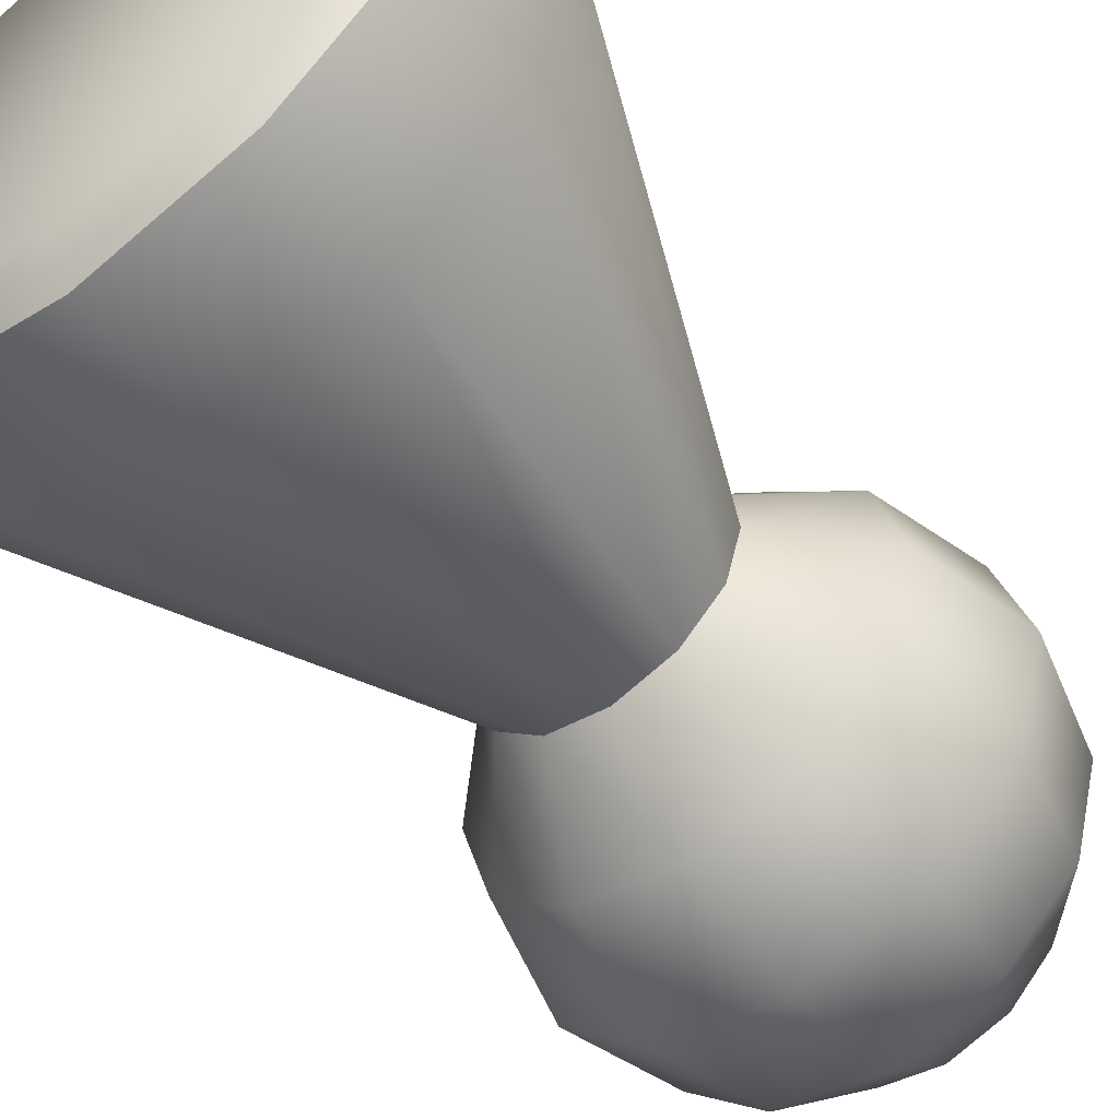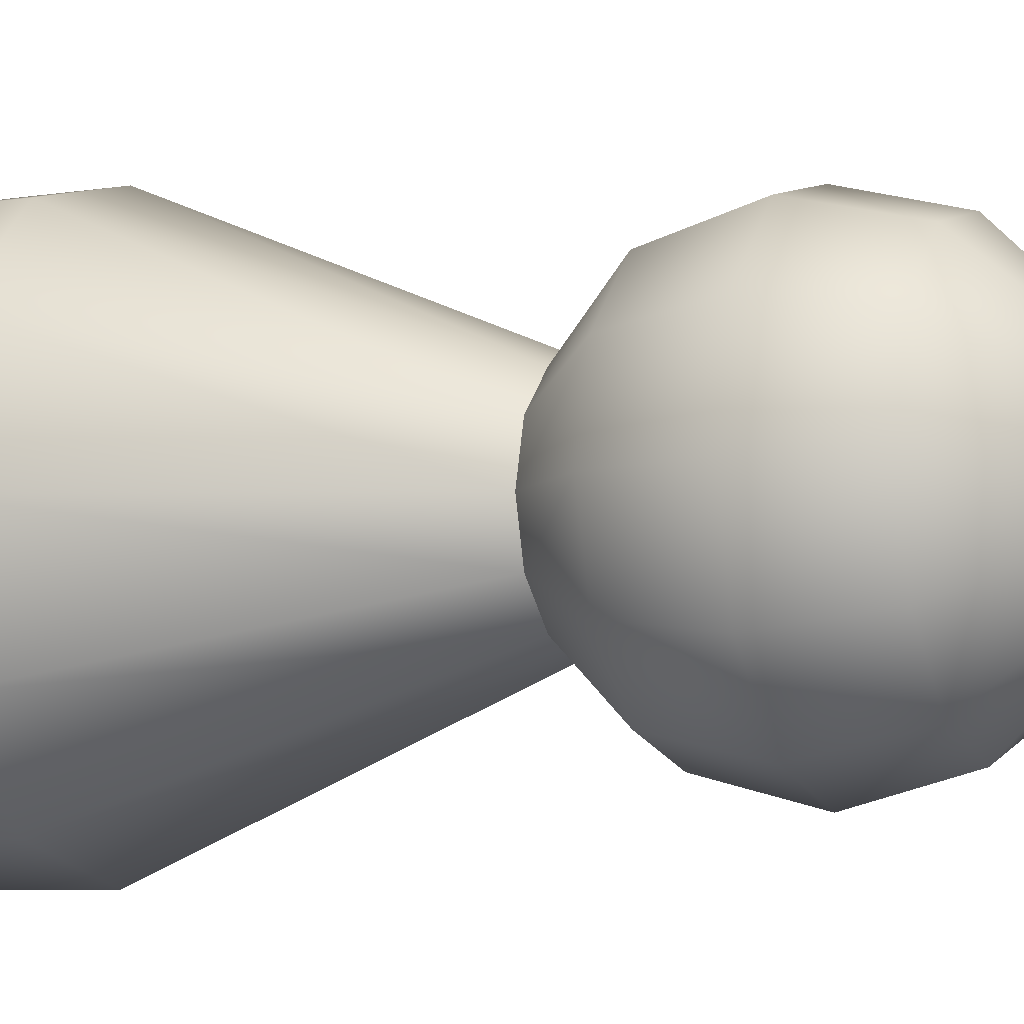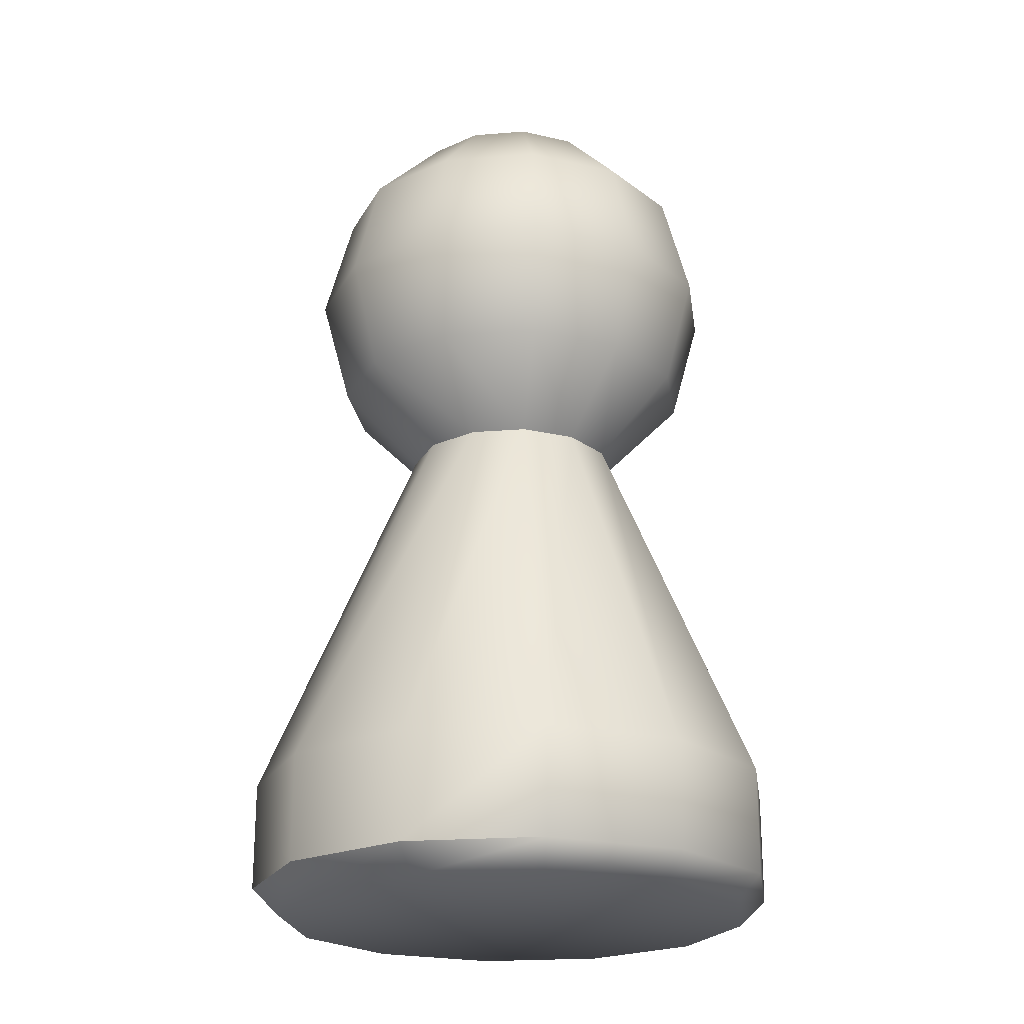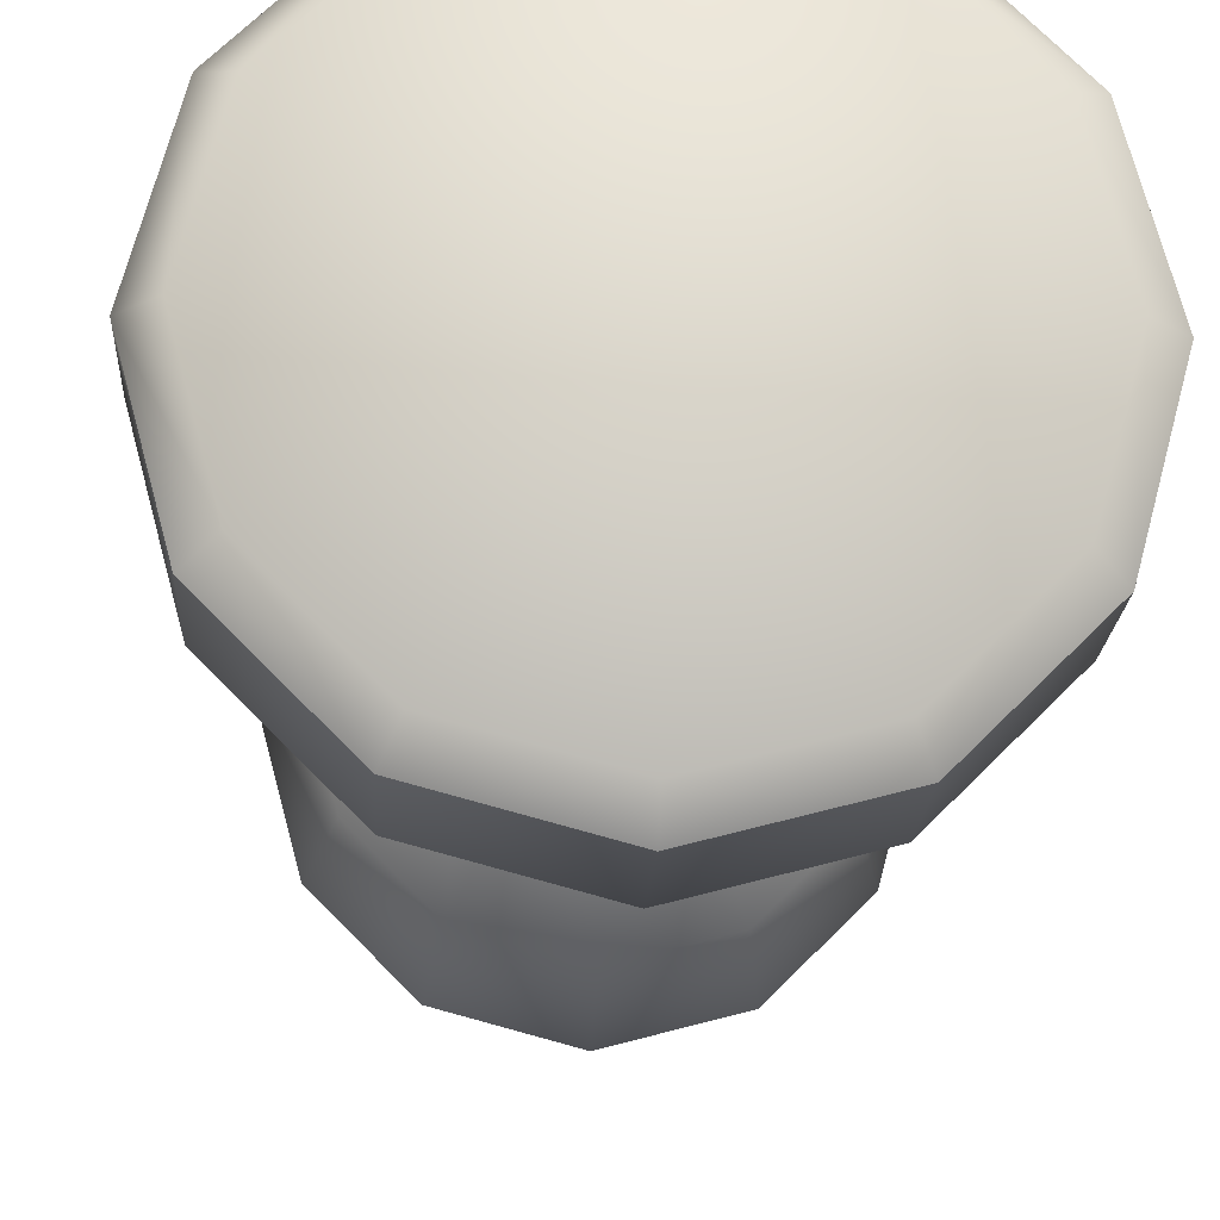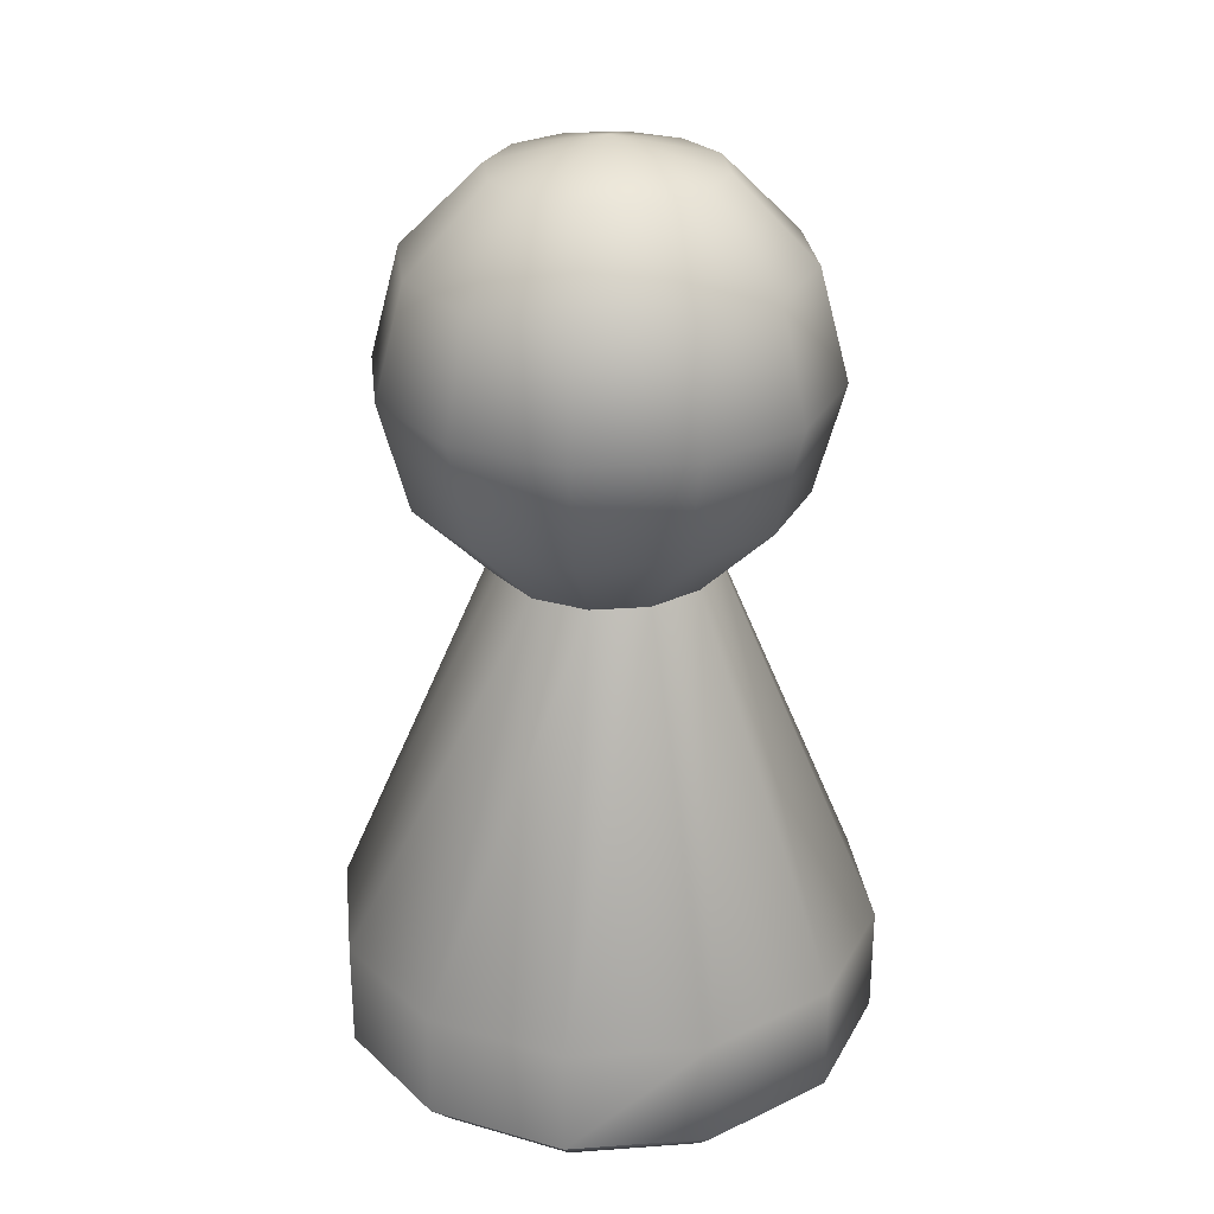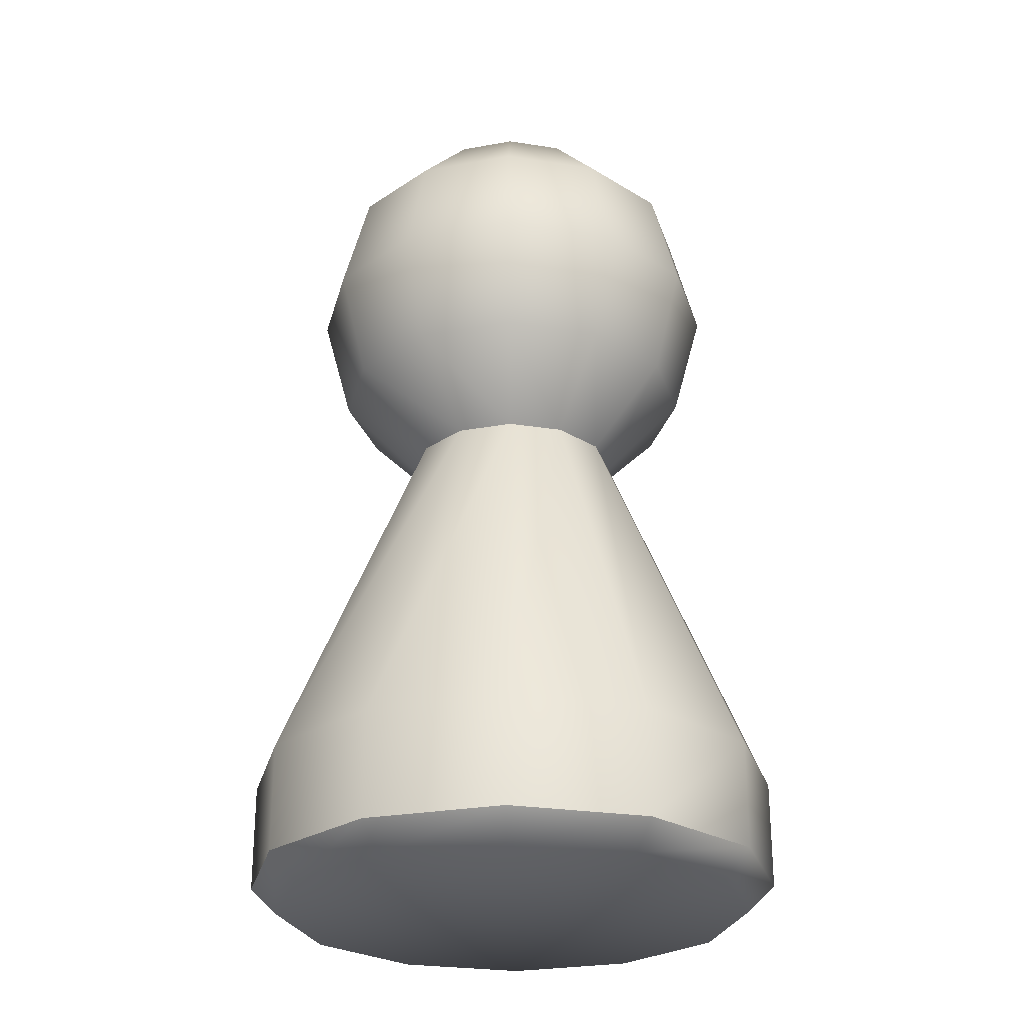
<metadata>
{"format":"obj","ext":"obj","renderer":"f3d","projection":"perspective","resolution":1024,"background":"white","views":[{"elev":-57.6,"azim":37.9,"up":"+Z"},{"elev":-6.7,"azim":115.0,"up":"+Z"},{"elev":-22.1,"azim":-97.0,"up":"+Y"},{"elev":-19.0,"azim":-3.0,"up":"+Z"},{"elev":27.6,"azim":-111.4,"up":"+Y"},{"elev":-26.4,"azim":-148.8,"up":"+Y"}]}
</metadata>
<code>
o unit_blue_full
v 0 0.05 -0.1
v 0.05 0.05 -0.0866
v 0.0866 0.05 -0.05
v 0.1 0.05 0
v 0.0866 0.05 0.05
v 0.05 0.05 0.0866
v -0 0.05 0.1
v -0.05 0.05 0.0866
v -0.0866 0.05 0.05
v -0.1 0.05 0
v -0.0866 0.05 -0.05
v -0.05 0.05 -0.0866
v 3e-06 0.3299 -0.04037
v 3e-06 0.3004 -0.06992
v 3e-06 0.26 -0.08074
v 3e-06 0.1901 -0.04037
v 0.02019 0.3299 -0.03496
v 0.03496 0.3004 -0.06055
v 0.04037 0.26 -0.06992
v 0.03496 0.2196 -0.06055
v 0.02019 0.1901 -0.03496
v 0.03496 0.3299 -0.02018
v 0.06055 0.3004 -0.03496
v 0.06992 0.26 -0.04037
v 0.06055 0.2196 -0.03496
v 0.03496 0.1901 -0.02018
v 0.04037 0.3299 0
v 0.06992 0.3004 0
v 0.08074 0.26 0
v 0.06992 0.2196 0
v 0.04037 0.1901 0
v 0.03496 0.3299 0.02018
v 0.06055 0.3004 0.03496
v 0.06992 0.26 0.04037
v 0.06055 0.2196 0.03496
v 0.03496 0.1901 0.02018
v 0.02019 0.3299 0.03496
v 0.03496 0.3004 0.06055
v 0.04037 0.26 0.06992
v 0.03496 0.2196 0.06055
v 0.02019 0.1901 0.03496
v 3e-06 0.3407 0
v 3e-06 0.3299 0.04037
v 3e-06 0.3004 0.06992
v 3e-06 0.26 0.08074
v 3e-06 0.2196 0.06992
v 3e-06 0.1901 0.04037
v -0.02018 0.3299 0.03496
v -0.03496 0.3004 0.06055
v -0.04036 0.26 0.06992
v -0.03496 0.2196 0.06055
v -0.02018 0.1901 0.03496
v -0.03496 0.3299 0.02018
v -0.06055 0.3004 0.03496
v -0.06992 0.26 0.04037
v -0.06055 0.2196 0.03496
v -0.03496 0.1901 0.02018
v -0.04036 0.3299 0
v -0.06992 0.3004 0
v -0.08073 0.26 0
v -0.06992 0.2196 0
v -0.04036 0.1901 0
v -0.03496 0.3299 -0.02018
v -0.06055 0.3004 -0.03496
v -0.06992 0.26 -0.04037
v -0.06055 0.2196 -0.03496
v -0.03496 0.1901 -0.02018
v -0.02018 0.3299 -0.03496
v -0.03496 0.3004 -0.06055
v -0.04036 0.26 -0.06992
v -0.03496 0.2196 -0.06055
v -0.02018 0.1901 -0.03496
v 3e-06 0.2196 -0.06992
v -0 0 0
v -0 0.01 -0.1
v 0.05 0.01 -0.0866
v 0.0866 0.01 -0.05
v 0.1 0.01 0
v 0.0866 0.01 0.05
v 0.05 0.01 0.0866
v -0 0.01 0.1
v -0.05 0.01 0.0866
v -0.0866 0.01 0.05
v -0.1 0.01 -0
v -0.0866 0.01 -0.05
v -0.05 0.01 -0.0866
v 0.04482 0 -0.07764
v -0 0 -0.08965
v 0.07764 0 -0.04482
v 0.08965 0 0
v 0.07764 0 0.04482
v 0.04482 -0 0.07764
v -0 -0 0.08965
v -0.04482 -0 0.07764
v -0.07764 0 0.04482
v -0.08965 0 -0
v -0.07764 0 -0.04482
v -0.04482 0 -0.07764
f 21 26 3 2
f 26 31 4 3
f 31 36 5 4
f 36 41 6 5
f 41 47 7 6
f 47 52 8 7
f 52 57 9 8
f 57 62 10 9
f 62 67 11 10
f 67 72 12 11
f 72 16 1 12
f 5 6 80 79
f 12 1 75 86
f 2 3 77 76
f 4 5 79 78
f 3 4 78 77
f 11 12 86 85
f 10 11 85 84
f 9 10 84 83
f 8 9 83 82
f 7 8 82 81
f 6 7 81 80
f 16 73 20 21
f 15 14 18 19
f 13 42 17
f 73 15 19 20
f 14 13 17 18
f 17 42 22
f 20 19 24 25
f 18 17 22 23
f 21 20 25 26
f 19 18 23 24
f 25 24 29 30
f 23 22 27 28
f 26 25 30 31
f 24 23 28 29
f 22 42 27
f 30 29 34 35
f 28 27 32 33
f 31 30 35 36
f 29 28 33 34
f 27 42 32
f 35 34 39 40
f 33 32 37 38
f 36 35 40 41
f 34 33 38 39
f 32 42 37
f 40 39 45 46
f 38 37 43 44
f 41 40 46 47
f 39 38 44 45
f 37 42 43
f 44 43 48 49
f 47 46 51 52
f 45 44 49 50
f 43 42 48
f 46 45 50 51
f 52 51 56 57
f 50 49 54 55
f 48 42 53
f 51 50 55 56
f 49 48 53 54
f 57 56 61 62
f 55 54 59 60
f 53 42 58
f 56 55 60 61
f 54 53 58 59
f 62 61 66 67
f 60 59 64 65
f 58 42 63
f 61 60 65 66
f 59 58 63 64
f 67 66 71 72
f 65 64 69 70
f 63 42 68
f 66 65 70 71
f 64 63 68 69
f 70 69 14 15
f 68 42 13
f 71 70 15 73
f 69 68 13 14
f 72 71 73 16
f 16 21 2 1
f 75 76 87 88
f 76 77 89 87
f 77 78 90 89
f 78 79 91 90
f 79 80 92 91
f 80 81 93 92
f 81 82 94 93
f 82 83 95 94
f 83 84 96 95
f 84 85 97 96
f 85 86 98 97
f 86 75 88 98
f 1 2 76 75
f 74 88 87
f 74 87 89
f 74 89 90
f 74 90 91
f 74 91 92
f 74 92 93
f 74 93 94
f 74 94 95
f 74 95 96
f 74 96 97
f 74 97 98
f 74 98 88

</code>
